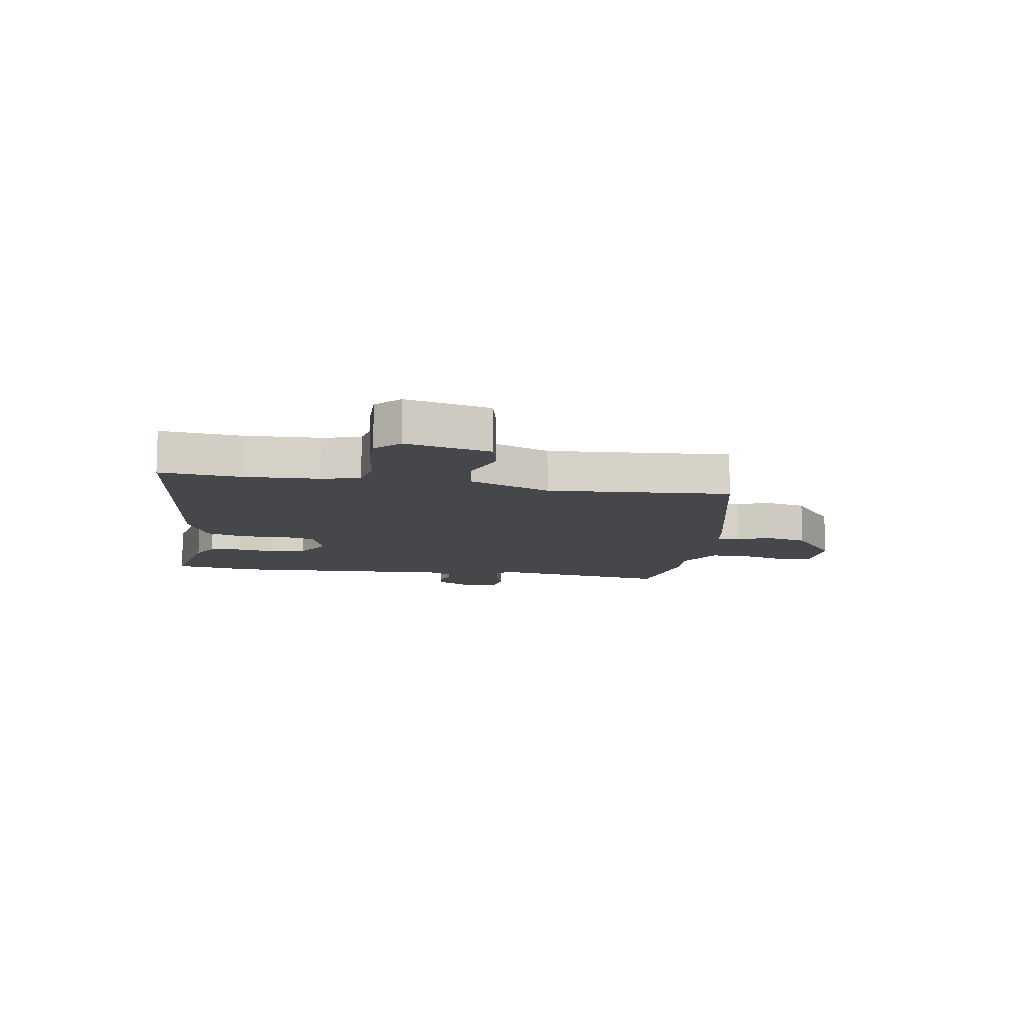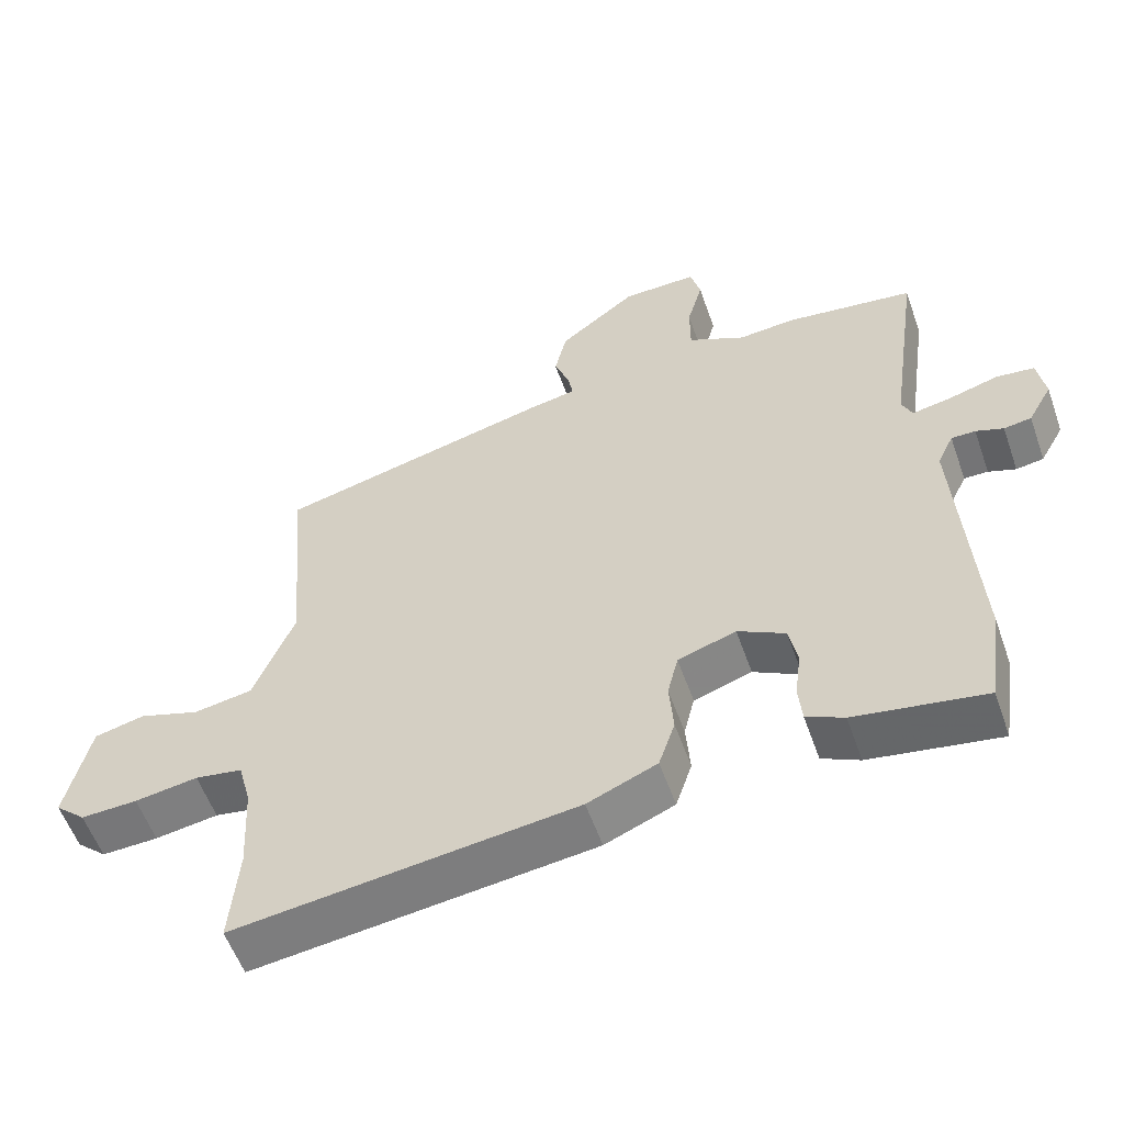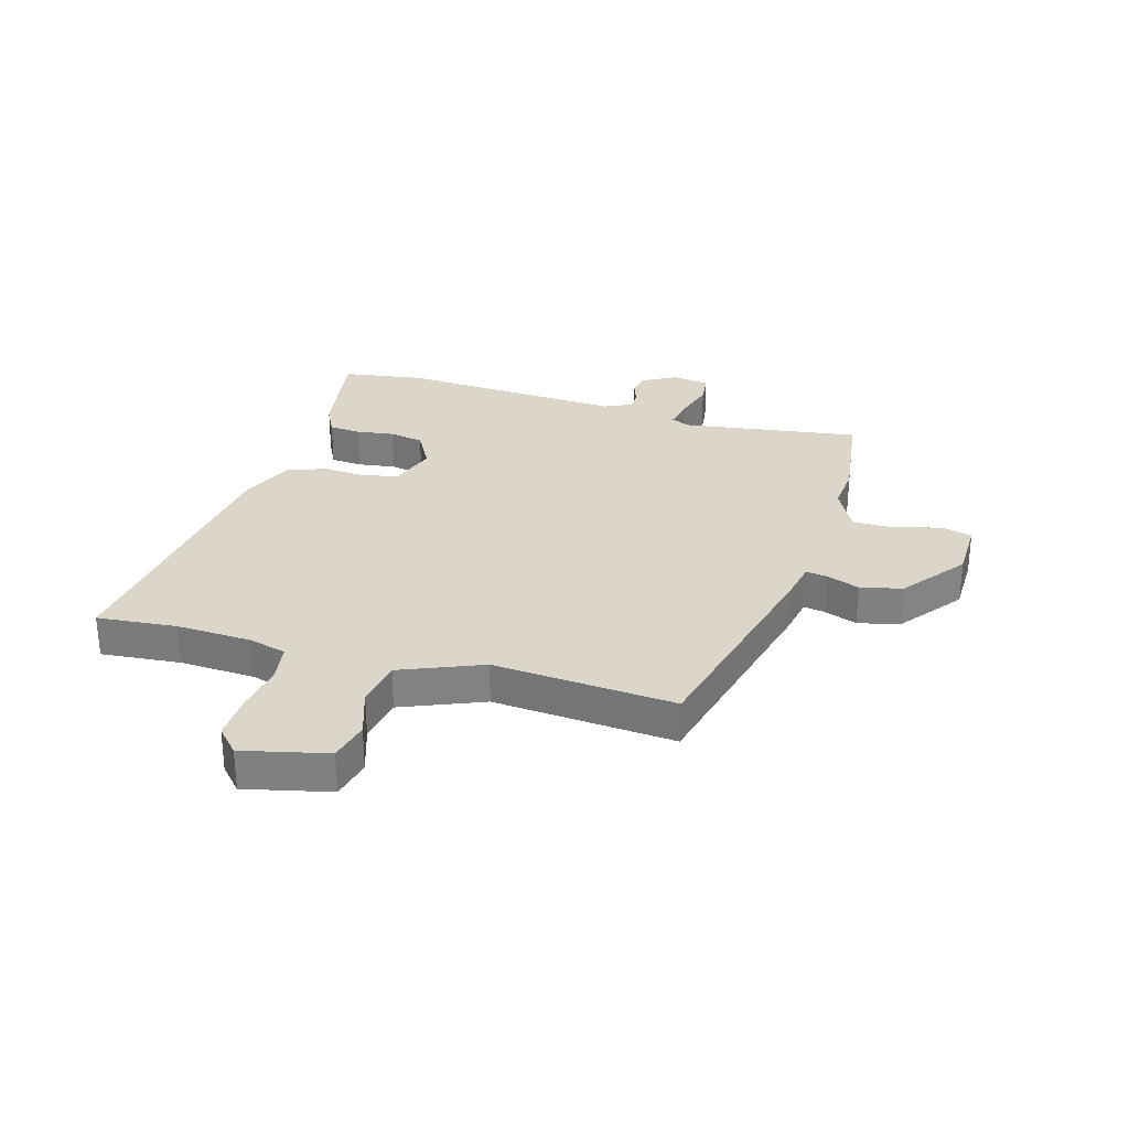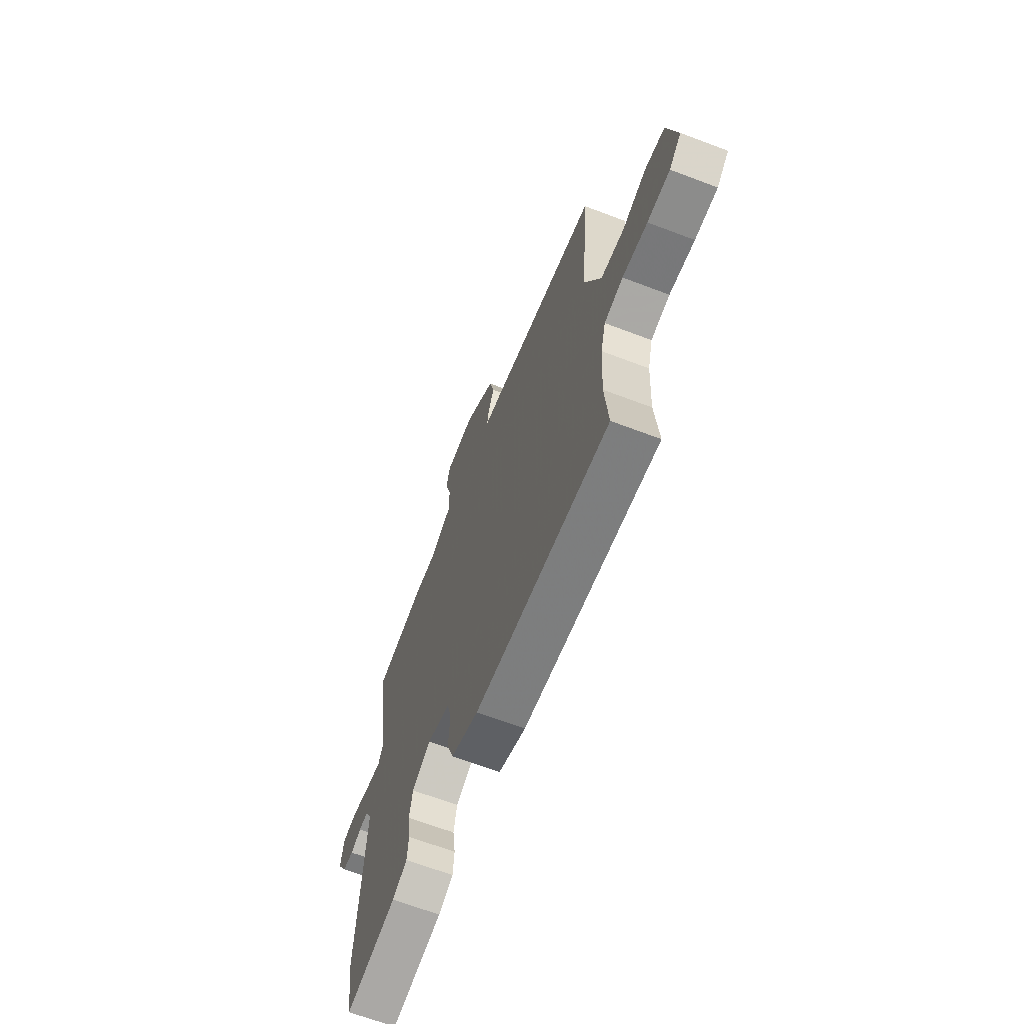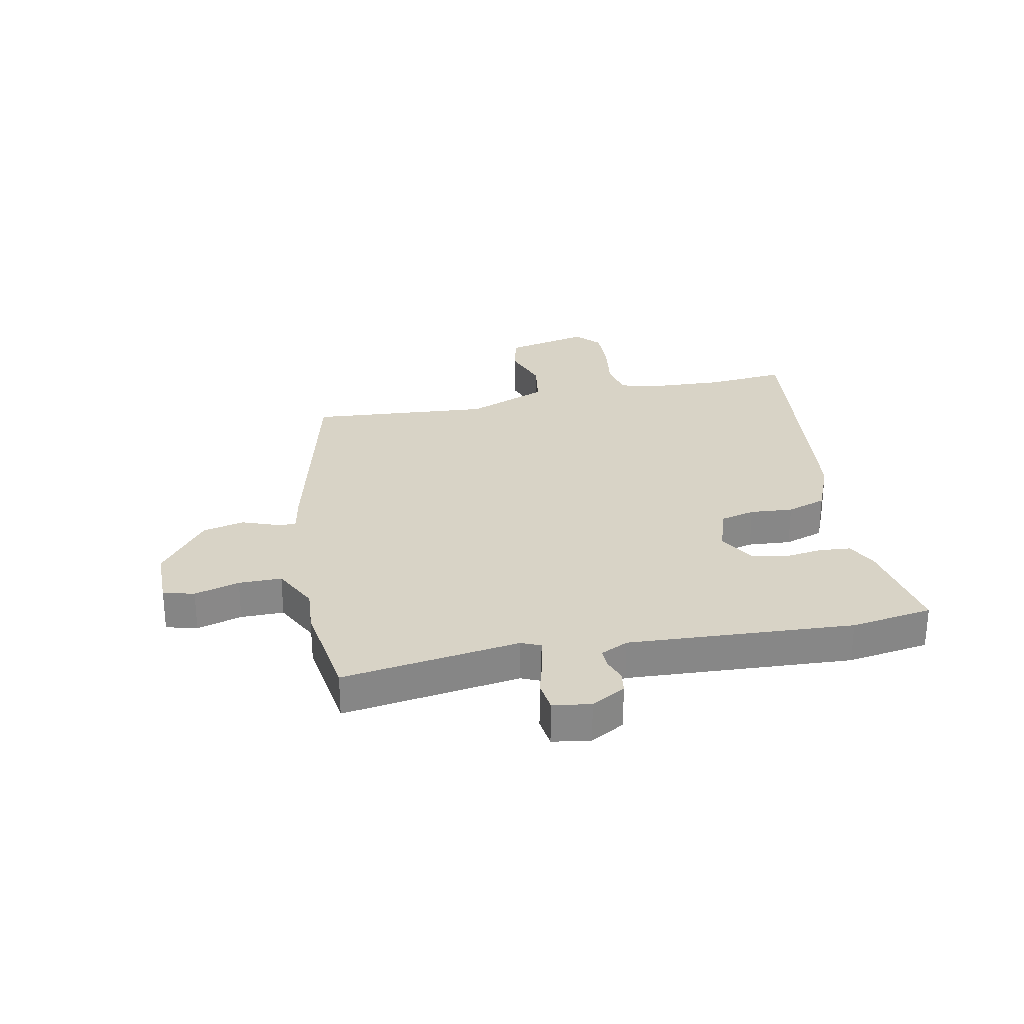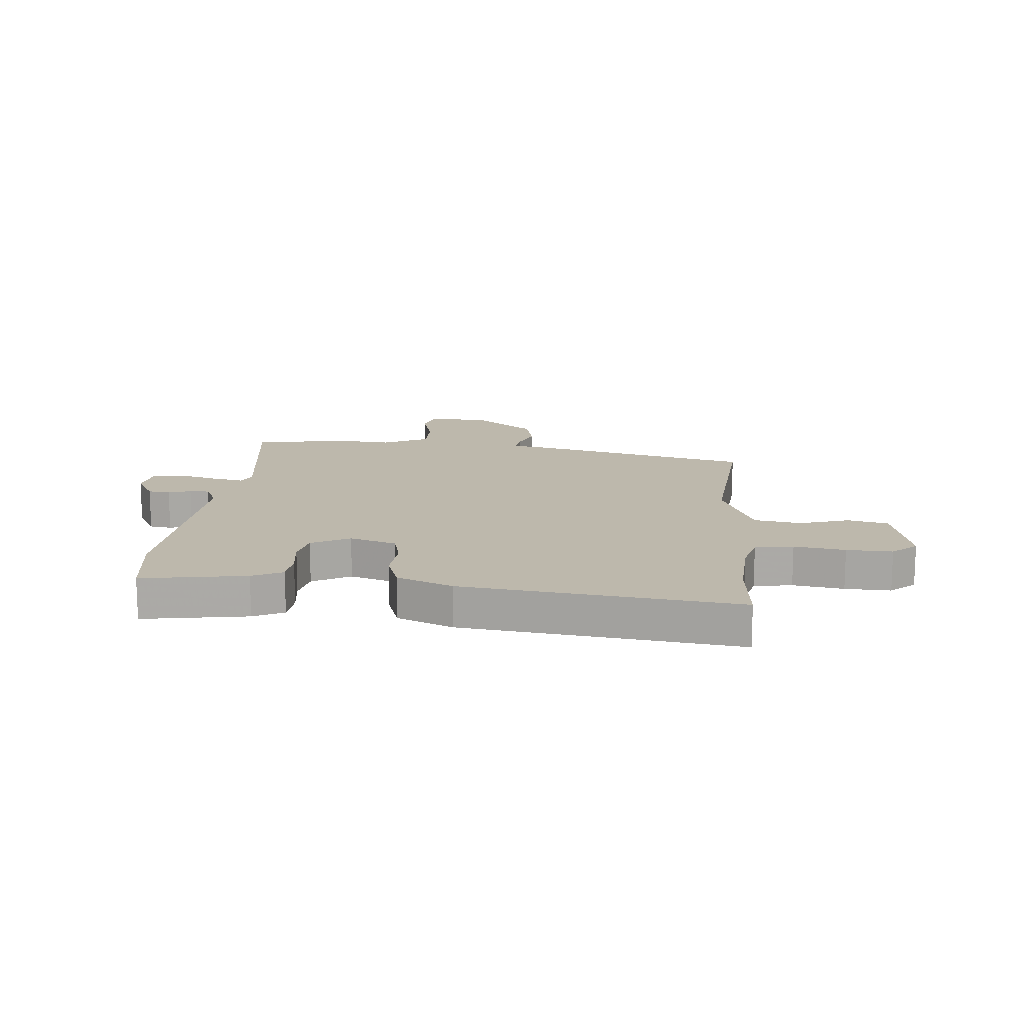
<metadata>
{"format":"obj","ext":"obj","renderer":"f3d","projection":"perspective","resolution":1024,"background":"white","views":[{"elev":-10.4,"azim":-100.2,"up":"+Y"},{"elev":-56.3,"azim":19.3,"up":"+Z"},{"elev":29.7,"azim":-74.1,"up":"+Y"},{"elev":-66.2,"azim":-110.9,"up":"+Z"},{"elev":27.9,"azim":78.1,"up":"+Y"},{"elev":14.7,"azim":-175.0,"up":"+Y"}]}
</metadata>
<code>
v 0.518 0.07 -0.378
v 0.497 0.07 -0.521
v 0.314 0.07 -0.491
v 0.261 0.07 -0.465
v 0.256 0.07 -0.41
v 0.265 0.07 -0.343
v 0.253 0.07 -0.283
v 0.186 0.07 -0.247
v 0.104 0.07 -0.274
v 0.089 0.07 -0.335
v 0.095 0.07 -0.41
v 0.072 0.07 -0.479
v -0.026 0.07 -0.52
v -0.507 0.07 -0.58
v -0.495 0.07 -0.441
v -0.502 0.07 -0.311
v -0.52 0.07 -0.244
v -0.587 0.07 -0.233
v -0.676 0.07 -0.247
v -0.756 0.07 -0.25
v -0.799 0.07 -0.211
v -0.765 0.07 -0.063
v -0.694 0.07 -0.046
v -0.608 0.07 -0.074
v -0.525 0.07 -0.06
v -0.467 0.07 0.083
v -0.494 0.07 0.4
v -0.106 0.07 0.497
v -0.039 0.07 0.51
v -0.045 0.07 0.548
v -0.067 0.07 0.605
v -0.05 0.07 0.678
v 0.06 0.07 0.763
v 0.166 0.07 0.765
v 0.18 0.07 0.711
v 0.158 0.07 0.632
v 0.158 0.07 0.557
v 0.239 0.07 0.517
v 0.319 0.07 0.524
v 0.501 0.07 0.5
v 0.457 0.07 0.189
v 0.472 0.07 0.156
v 0.528 0.07 0.167
v 0.597 0.07 0.187
v 0.651 0.07 0.181
v 0.662 0.07 0.115
v 0.628 0.07 0.055
v 0.589 0.07 0.049
v 0.55 0.07 0.063
v 0.516 0.07 0.063
v 0.493 0.07 0.015
v 0.518 0 -0.378
v 0.497 0 -0.521
v 0.314 0 -0.491
v 0.261 0 -0.465
v 0.256 0 -0.41
v 0.265 0 -0.343
v 0.253 0 -0.283
v 0.186 0 -0.247
v 0.104 0 -0.274
v 0.089 0 -0.335
v 0.095 0 -0.41
v 0.072 0 -0.479
v -0.026 0 -0.52
v -0.507 0 -0.58
v -0.495 0 -0.441
v -0.502 0 -0.311
v -0.52 0 -0.244
v -0.587 0 -0.233
v -0.676 0 -0.247
v -0.756 0 -0.25
v -0.799 0 -0.211
v -0.765 0 -0.063
v -0.694 0 -0.046
v -0.608 0 -0.074
v -0.525 0 -0.06
v -0.467 0 0.083
v -0.494 0 0.4
v -0.106 0 0.497
v -0.039 0 0.51
v -0.045 0 0.548
v -0.067 0 0.605
v -0.05 0 0.678
v 0.06 0 0.763
v 0.166 0 0.765
v 0.18 0 0.711
v 0.158 0 0.632
v 0.158 0 0.557
v 0.239 0 0.517
v 0.319 0 0.524
v 0.501 0 0.5
v 0.457 0 0.189
v 0.472 0 0.156
v 0.528 0 0.167
v 0.597 0 0.187
v 0.651 0 0.181
v 0.662 0 0.115
v 0.628 0 0.055
v 0.589 0 0.049
v 0.55 0 0.063
v 0.516 0 0.063
v 0.493 0 0.015
f 46 47 48 49
f 46 49 50
f 43 44 45 46
f 42 43 46 50
f 38 39 40 41
f 37 38 41 42
f 33 34 35 36
f 33 36 37
f 30 31 32 33
f 29 30 33 37
f 26 27 28 29
f 25 26 29 37
f 21 22 23 24
f 21 24 25
f 18 19 20 21
f 18 21 25
f 17 18 25 37
f 12 13 14 15
f 10 11 12 15
f 9 10 15 16
f 8 9 16 17
f 3 4 5 6
f 3 6 7
f 51 1 2 3
f 51 3 7
f 50 51 7 8
f 37 42 50
f 8 17 37 50
f 100 99 98 97
f 101 100 97
f 97 96 95 94
f 101 97 94 93
f 92 91 90 89
f 93 92 89 88
f 87 86 85 84
f 88 87 84
f 84 83 82 81
f 88 84 81 80
f 80 79 78 77
f 88 80 77 76
f 75 74 73 72
f 76 75 72
f 72 71 70 69
f 76 72 69
f 88 76 69 68
f 66 65 64 63
f 66 63 62 61
f 67 66 61 60
f 68 67 60 59
f 57 56 55 54
f 58 57 54
f 54 53 52 102
f 58 54 102
f 59 58 102 101
f 101 93 88
f 101 88 68 59
f 1 52 53 2
f 2 53 54 3
f 3 54 55 4
f 4 55 56 5
f 5 56 57 6
f 6 57 58 7
f 7 58 59 8
f 8 59 60 9
f 9 60 61 10
f 10 61 62 11
f 11 62 63 12
f 12 63 64 13
f 13 64 65 14
f 14 65 66 15
f 15 66 67 16
f 16 67 68 17
f 17 68 69 18
f 18 69 70 19
f 19 70 71 20
f 20 71 72 21
f 21 72 73 22
f 22 73 74 23
f 23 74 75 24
f 24 75 76 25
f 25 76 77 26
f 26 77 78 27
f 27 78 79 28
f 28 79 80 29
f 29 80 81 30
f 30 81 82 31
f 31 82 83 32
f 32 83 84 33
f 33 84 85 34
f 34 85 86 35
f 35 86 87 36
f 36 87 88 37
f 37 88 89 38
f 38 89 90 39
f 39 90 91 40
f 40 91 92 41
f 41 92 93 42
f 42 93 94 43
f 43 94 95 44
f 44 95 96 45
f 45 96 97 46
f 46 97 98 47
f 47 98 99 48
f 48 99 100 49
f 49 100 101 50
f 50 101 102 51
f 51 102 52 1

</code>
